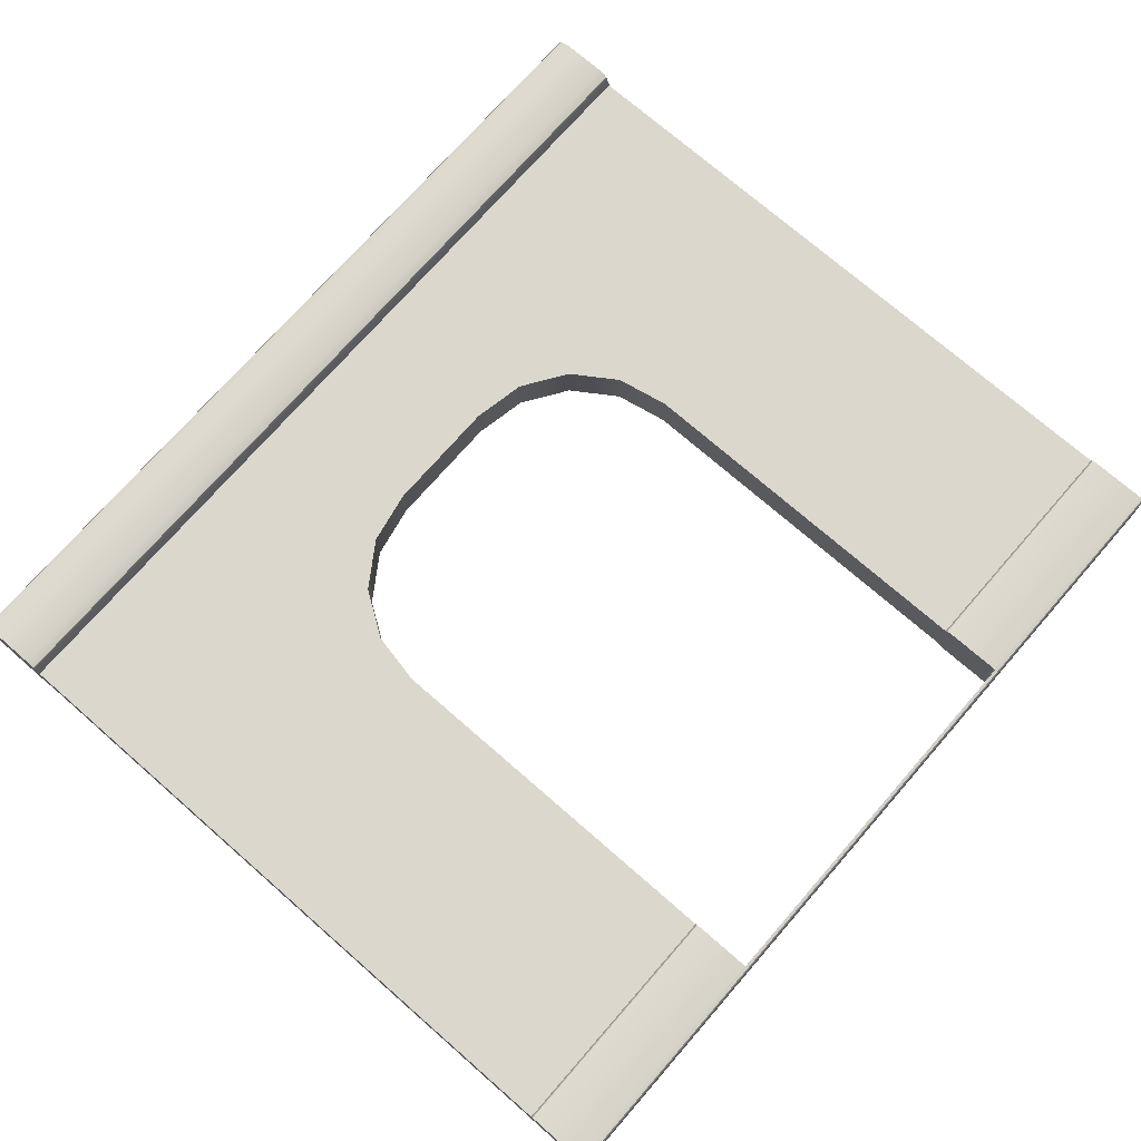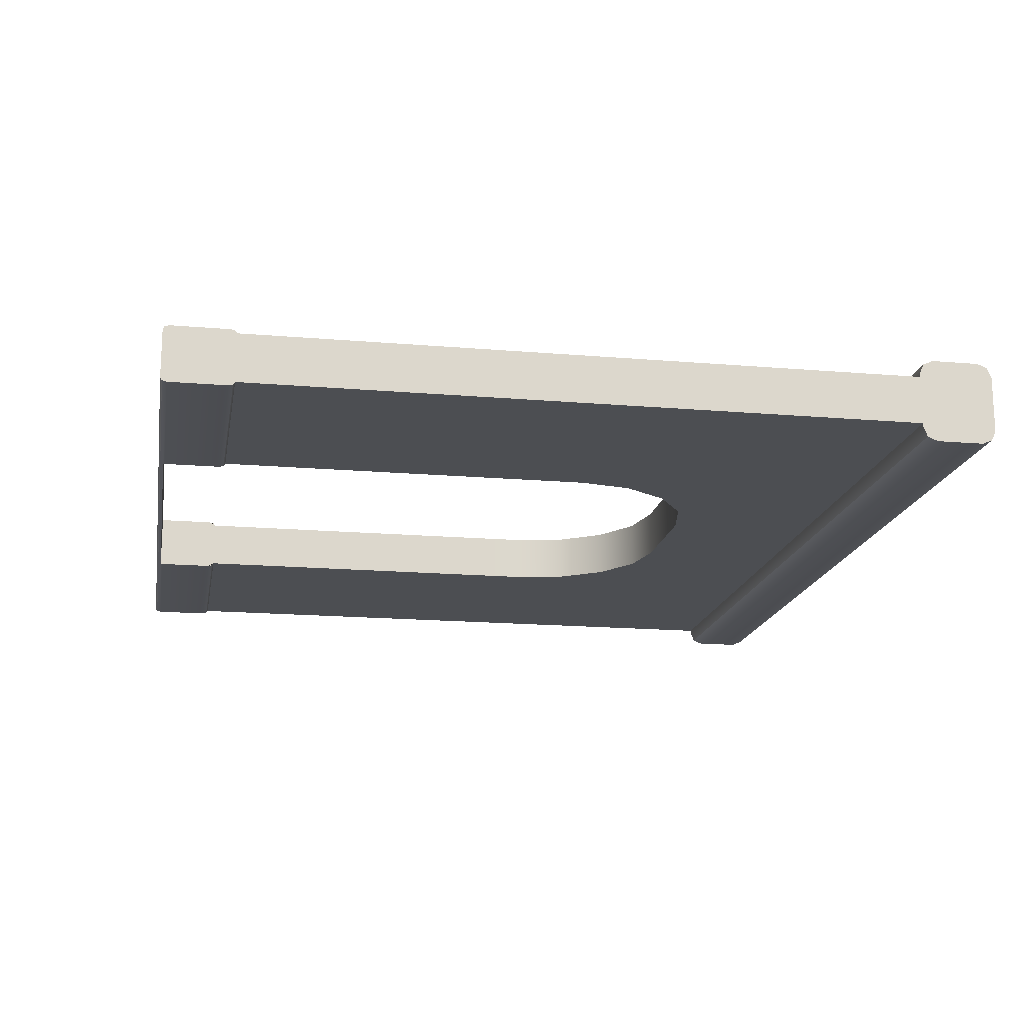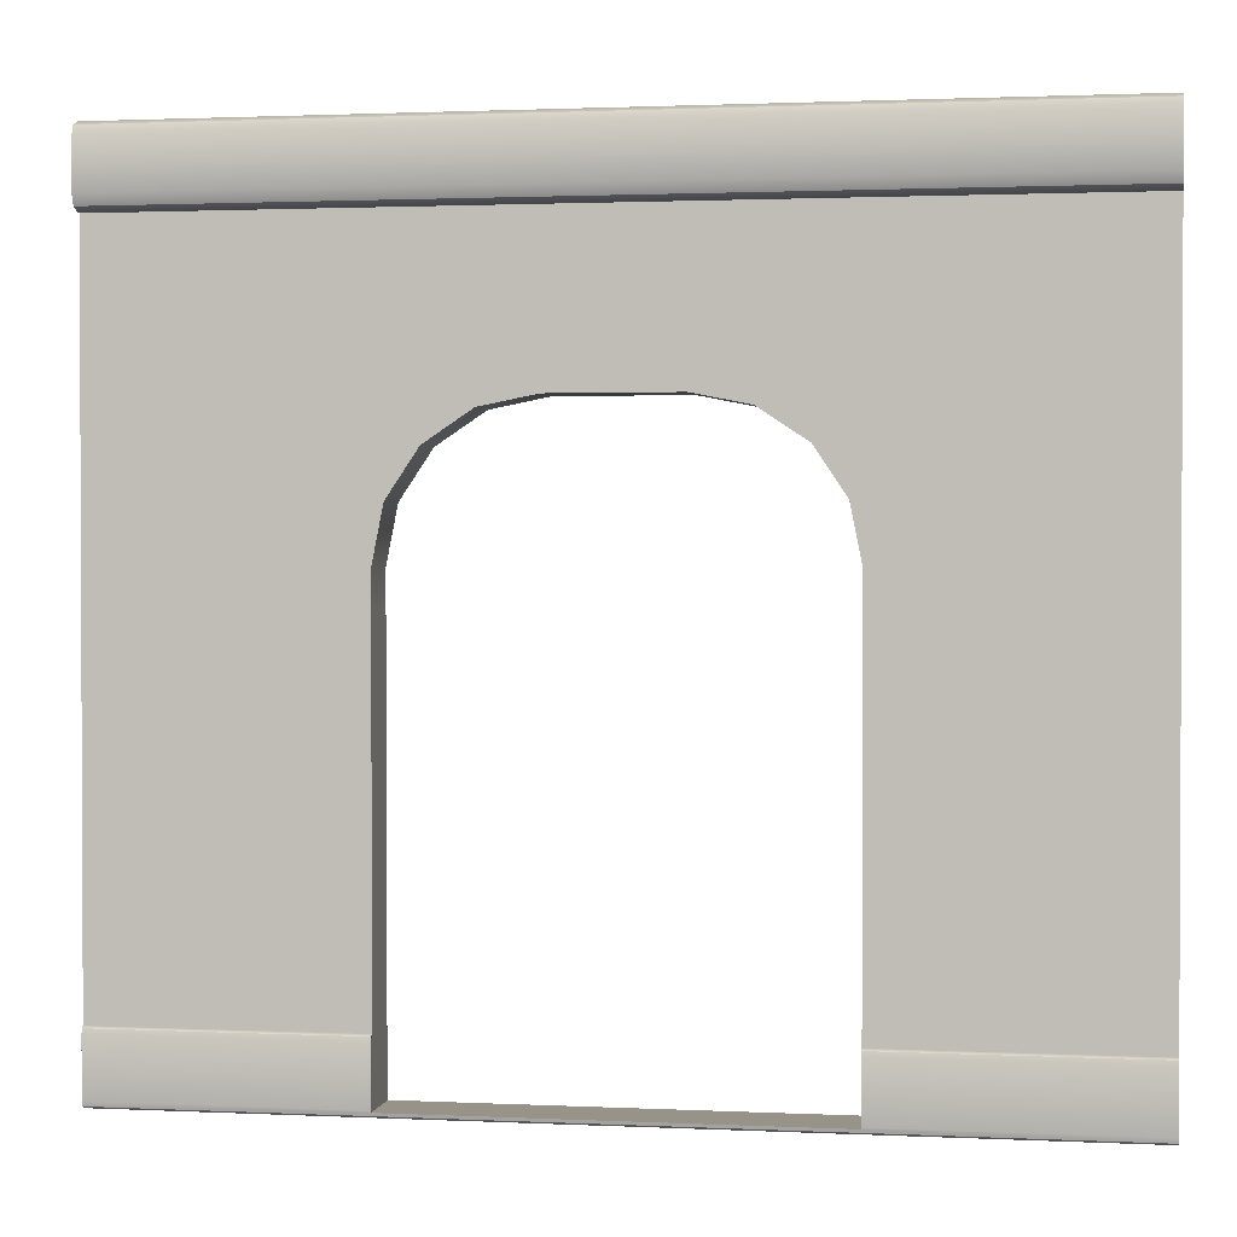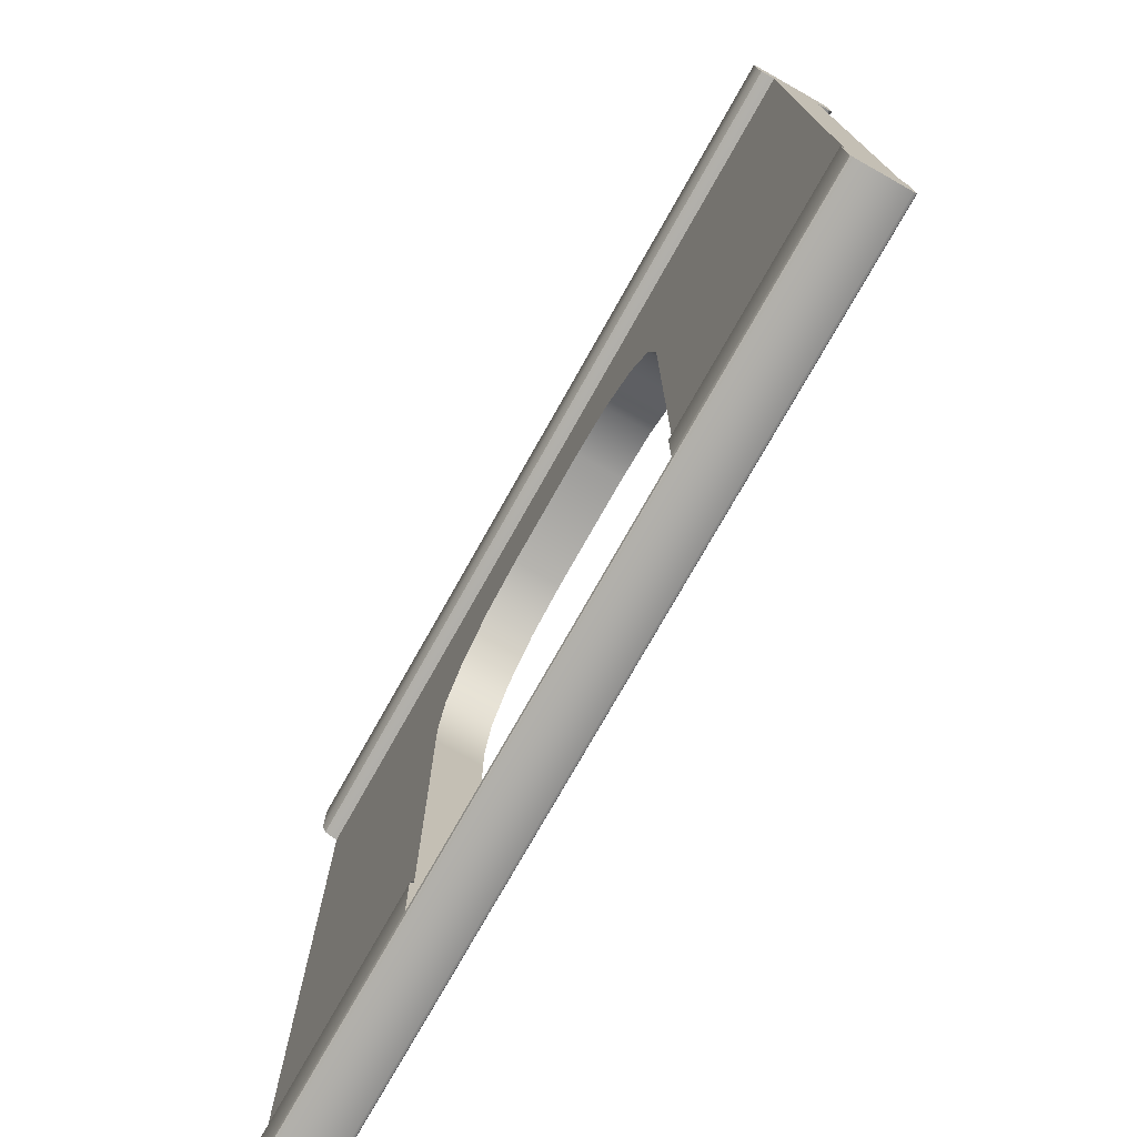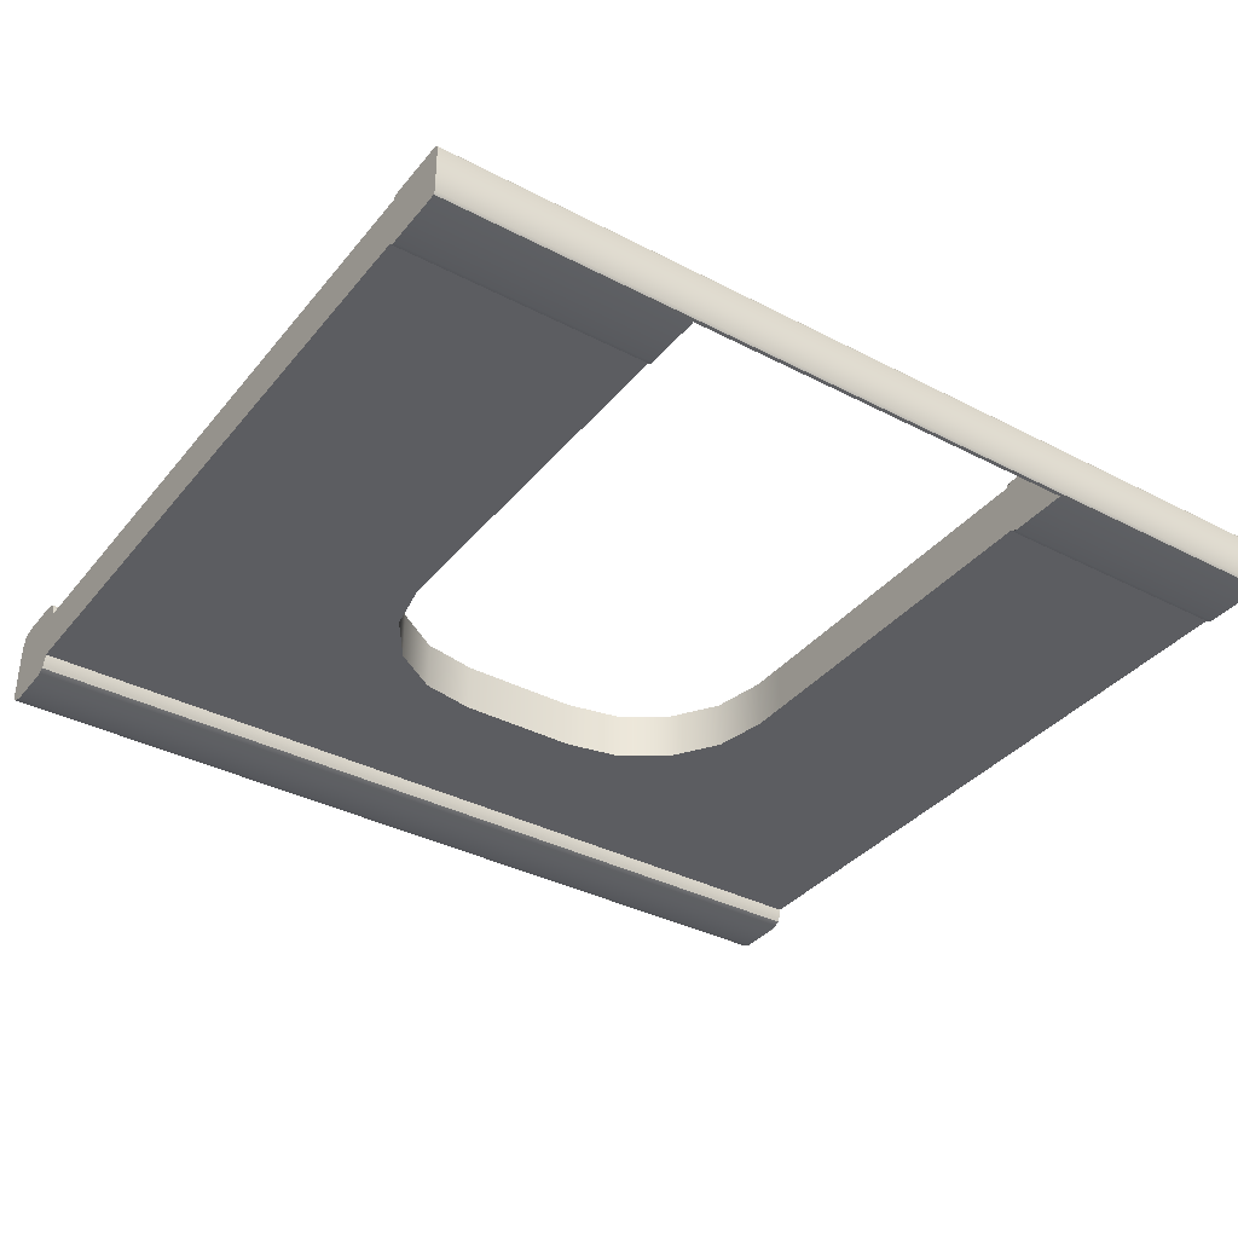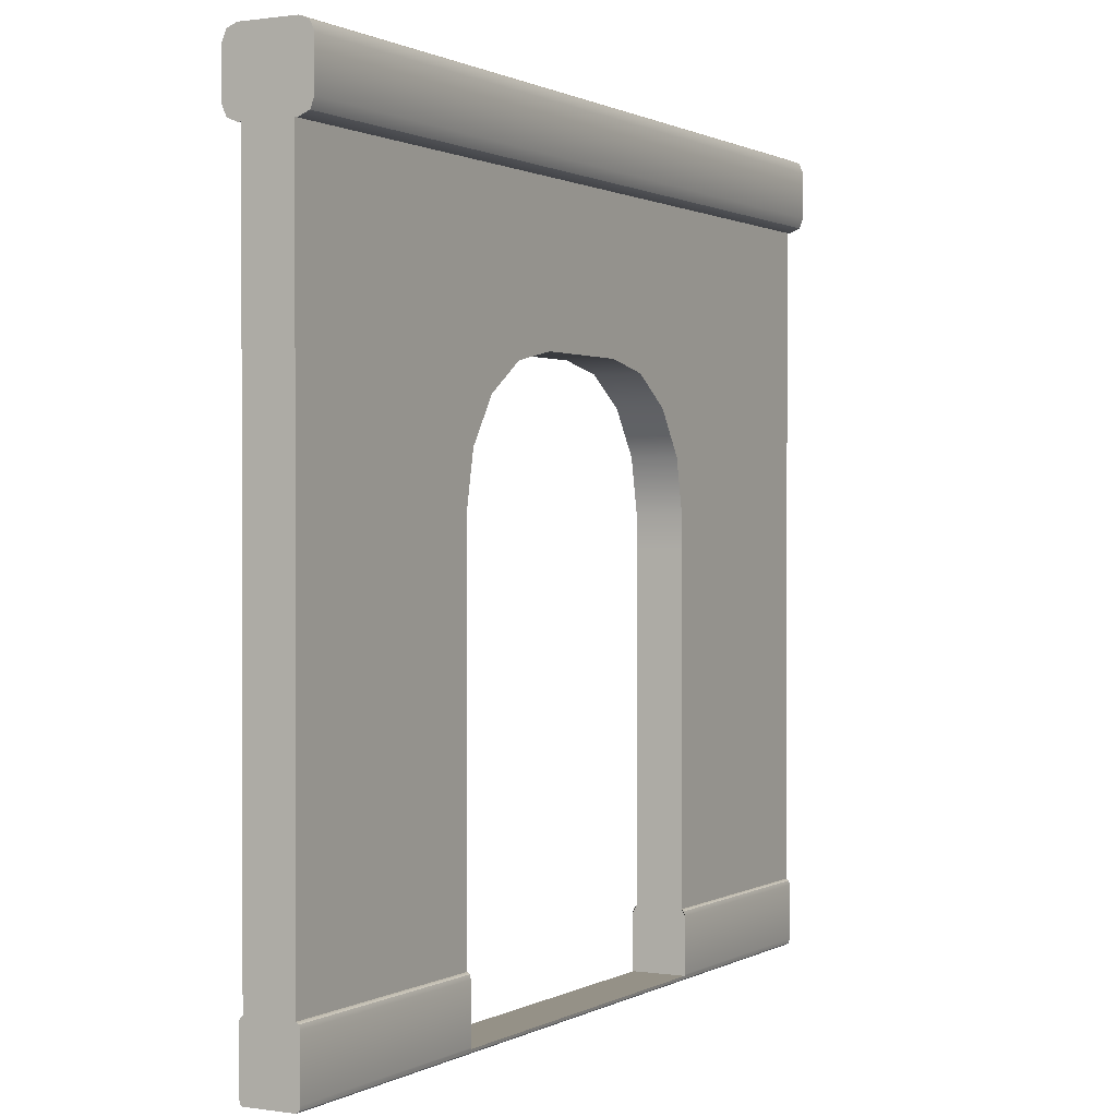
<metadata>
{"format":"obj","ext":"obj","renderer":"f3d","projection":"perspective","resolution":1024,"background":"white","views":[{"elev":73.4,"azim":-48.9,"up":"+Z"},{"elev":-16.8,"azim":80.1,"up":"+Z"},{"elev":1.4,"azim":9.7,"up":"+Y"},{"elev":-75.4,"azim":60.6,"up":"+Y"},{"elev":-36.3,"azim":-34.1,"up":"+Z"},{"elev":0.8,"azim":119.0,"up":"+Y"}]}
</metadata>
<code>
o modular_doorway_Cube.003
v 0.5866 6.051 0.2527
v 1.145 5.94 0.2527
v 4.614 7.664 0.2527
v -4.682 7.664 0.2527
v -4.682 0.6213 -0.2527
v -4.682 0.6213 0.2527
v 4.614 7.664 -0.2527
v 1.145 5.94 -0.2527
v 0.5866 6.051 -0.2527
v 4.614 7.664 -0.2527
v 4.614 0.6213 0.2527
v 4.614 0.6213 -0.2527
v -4.682 0.6213 -0.2527
v -4.682 0.6213 0.2527
v -2.113 0.6213 0.2527
v -4.682 7.664 0.2527
v 4.614 7.664 -0.2527
v -4.682 7.664 -0.2527
v 4.614 7.628 -0.2905
v 4.614 8.262 -0.4378
v 4.614 8.409 -0.2905
v 4.614 7.628 -0.2905
v -4.682 7.628 -0.2905
v -4.682 7.628 0.2906
v -4.682 8.409 0.2906
v 4.614 8.409 -0.2905
v -4.682 8.409 -0.2905
v -4.682 7.628 0.2906
v -4.682 8.262 0.4378
v -4.682 8.409 0.2906
v 4.614 7.776 -0.4378
v -4.682 8.262 -0.4378
v 4.614 8.262 -0.4378
v 4.614 8.366 0.3947
v -4.682 8.262 0.4378
v 4.614 8.262 0.4378
v 4.614 8.409 0.2906
v -4.682 8.366 0.3947
v 4.614 8.366 0.3947
v -4.682 8.366 -0.3946
v 4.614 7.672 0.3947
v 4.614 7.628 0.2906
v 4.614 7.776 0.4378
v -4.682 7.672 0.3947
v 4.614 7.672 0.3947
v -4.682 7.672 -0.3946
v -4.682 7.776 -0.4378
v 4.614 7.672 -0.3946
v -4.682 7.672 -0.3946
v -4.682 7.776 0.4378
v -4.682 8.366 -0.3946
v 4.614 8.366 -0.3946
v 4.614 -0.01425 0.2915
v 4.614 -0.07901 -0.254
v 4.614 -0.01425 -0.2915
v -4.682 0.6359 0.254
v -2.113 0.6359 -0.254
v -4.682 0.6359 -0.254
v 4.614 -0.07901 -0.254
v -4.682 -0.07901 0.254
v -4.682 -0.07901 -0.254
v -4.682 -0.01425 -0.2915
v -4.682 -0.07901 0.254
v -4.682 -0.01425 0.2915
v 2.045 -0.01425 -0.2915
v 4.614 0.5711 -0.2915
v 4.614 -0.01425 -0.2915
v -4.682 -0.01425 0.2915
v -4.682 -0.06005 0.2805
v -2.113 -0.02931 0.2879
v -4.682 -0.06005 0.2805
v 4.614 -0.07901 0.254
v 4.614 -0.06005 0.2805
v 4.614 -0.06005 -0.2805
v 2.045 -0.02931 -0.2879
v 4.614 -0.06005 -0.2805
v -4.682 -0.06005 -0.2805
v 2.045 0.6359 0.254
v 4.614 0.6169 0.2805
v 4.614 0.6359 0.254
v 2.045 0.6169 0.2805
v 4.614 0.5711 0.2915
v 4.614 0.6169 0.2805
v -4.682 0.6169 -0.2805
v -2.113 0.6169 -0.2805
v -4.682 0.5711 -0.2915
v -4.682 0.6169 -0.2805
v -2.113 -0.01425 0.2915
v -4.682 0.5711 0.2915
v -2.113 1.429 0.2527
v -2.113 1.429 -0.2527
v -2.113 1.071 -0.2527
v 2.045 0.5711 0.2915
v 2.045 0.5711 -0.2915
v 2.045 0.6359 0.254
v 2.045 1.071 -0.2527
v 2.045 1.071 0.2527
v 2.045 0.6213 0.2527
v -1.213 5.94 -0.2527
v -1.686 5.624 -0.2527
v -1.686 5.624 0.2527
v 1.145 5.94 -0.2527
v 0.5866 6.051 -0.2527
v 0.5866 6.051 0.2527
v 2.045 4.237 0.2527
v 2.045 4.237 -0.2527
v 2.045 4.593 -0.2527
v -0.03409 6.051 0.2527
v -0.03409 6.051 -0.2527
v -0.6548 6.051 -0.2527
v 1.934 5.151 0.2527
v 1.934 5.151 -0.2527
v 1.617 5.624 -0.2527
v 2.045 3.899 0.2527
v 2.045 3.899 -0.2527
v -2.113 0.6169 0.2805
v -2.113 0.6359 0.254
v -2.002 5.151 0.2527
v -2.002 5.151 -0.2527
v -2.113 4.593 -0.2527
v 2.045 1.429 0.2527
v 2.045 1.429 -0.2527
v 2.045 2.906 -0.2527
v -4.682 0.6169 0.2805
v -2.113 0.5711 0.2915
v -2.113 0.6169 0.2805
v 4.614 0.6169 -0.2805
v 2.045 0.5711 -0.2915
v 2.045 0.6169 -0.2805
v -2.113 3.899 0.2527
v -2.113 3.899 -0.2527
v -2.113 4.237 0.2527
v -2.113 4.237 -0.2527
v 4.614 0.6359 -0.254
v 2.045 0.6169 -0.2805
v 2.045 0.6359 -0.254
v 4.614 -0.01425 0.2915
v 2.045 0.5711 0.2915
v 2.045 -0.01425 0.2915
v 1.617 5.624 0.2527
v -4.682 -0.01425 -0.2915
v -2.113 0.5711 -0.2915
v -2.113 -0.01425 -0.2915
v -1.213 5.94 0.2527
v 2.045 4.593 0.2527
v -2.113 4.593 0.2527
v -0.03409 -0.02931 0.2879
v -0.03409 -0.02931 -0.2879
v 2.045 -0.02931 -0.2879
v 2.045 0.6213 -0.2527
v 2.045 0.6213 0.2527
v 4.614 0.6213 0.2527
v 2.045 2.906 0.2527
v -2.113 1.071 0.2527
v -2.113 0.6213 -0.2527
v -2.113 0.5711 -0.2915
v -2.113 0.5711 0.2915
v -2.113 0.6359 -0.254
v -2.113 -0.02931 0.2879
v -2.113 -0.02931 -0.2879
v 2.045 0.6213 0.2527
v 4.614 0.6213 0.2527
v 2.045 1.071 0.2527
v 2.045 4.237 0.2527
v 2.045 1.429 0.2527
v -4.682 7.664 0.2527
v -4.682 0.6213 0.2527
v -2.113 4.237 0.2527
v -2.113 0.6213 0.2527
v -2.113 1.071 0.2527
v -2.113 1.429 0.2527
v -2.113 3.899 0.2527
v 2.045 2.906 0.2527
v 2.045 3.899 0.2527
v -2.113 4.593 0.2527
v 2.045 4.593 0.2527
v -2.002 5.151 0.2527
v 1.934 5.151 0.2527
v -1.686 5.624 0.2527
v -1.213 5.94 0.2527
v 1.617 5.624 0.2527
v -0.03409 6.051 0.2527
v -0.6548 6.051 0.2527
v -4.682 7.664 -0.2527
v -2.113 0.6213 -0.2527
v -4.682 0.6213 -0.2527
v -2.113 1.071 -0.2527
v -4.682 7.664 -0.2527
v -2.113 4.237 -0.2527
v -2.113 1.429 -0.2527
v 4.614 0.6213 -0.2527
v 2.045 4.237 -0.2527
v 2.045 0.6213 -0.2527
v 2.045 1.071 -0.2527
v 2.045 1.429 -0.2527
v 2.045 2.906 -0.2527
v 2.045 3.899 -0.2527
v -2.113 3.899 -0.2527
v 2.045 4.593 -0.2527
v -2.113 4.593 -0.2527
v 1.934 5.151 -0.2527
v -2.002 5.151 -0.2527
v -1.686 5.624 -0.2527
v 1.617 5.624 -0.2527
v -1.213 5.94 -0.2527
v -0.03409 6.051 -0.2527
v -0.6548 6.051 -0.2527
v 4.614 7.664 0.2527
v -2.113 0.6213 -0.2527
v 4.614 7.664 0.2527
v 4.614 8.366 0.3947
v 4.614 8.262 0.4378
v 4.614 8.409 0.2906
v 4.614 7.776 0.4378
v 4.614 7.672 0.3947
v 4.614 7.628 0.2906
v 4.614 7.672 -0.3946
v 4.614 7.776 -0.4378
v 4.614 8.366 -0.3946
v -4.682 8.366 -0.3946
v -4.682 8.262 -0.4378
v -4.682 8.409 -0.2905
v -4.682 7.776 -0.4378
v -4.682 7.672 -0.3946
v -4.682 7.628 -0.2905
v -4.682 7.672 0.3947
v -4.682 7.776 0.4378
v -4.682 8.366 0.3947
v -4.682 8.366 0.3947
v 4.614 8.366 -0.3946
v -4.682 7.672 0.3947
v 4.614 7.672 -0.3946
v 4.614 0.5711 0.2915
v 4.614 -0.06005 0.2805
v 4.614 -0.07901 0.254
v 4.614 -0.06005 -0.2805
v 4.614 0.5711 -0.2915
v 4.614 0.6169 -0.2805
v 4.614 0.6359 -0.254
v 4.614 0.6359 0.254
v 4.614 0.6169 0.2805
v -4.682 0.5711 -0.2915
v -4.682 -0.06005 -0.2805
v -4.682 -0.07901 -0.254
v -4.682 -0.06005 0.2805
v -4.682 0.5711 0.2915
v -4.682 0.6169 0.2805
v -4.682 0.6359 0.254
v -4.682 0.6359 -0.254
v -4.682 0.6169 -0.2805
v 4.614 -0.06005 0.2805
v 2.045 -0.02931 0.2879
v -0.03409 -0.02931 0.2879
v -4.682 -0.06005 -0.2805
v -2.113 -0.02931 -0.2879
v -0.03409 -0.02931 -0.2879
v 2.045 0.6169 0.2805
v -2.113 0.6169 -0.2805
v 2.045 -0.01425 -0.2915
v 2.045 -0.02931 0.2879
v 2.045 -0.02931 -0.2879
v 2.045 -0.01425 0.2915
v 2.045 0.6169 0.2805
v 2.045 0.6359 -0.254
v 2.045 0.6169 -0.2805
v 2.045 0.6213 -0.2527
v 1.145 5.94 0.2527
v -0.6548 6.051 0.2527
v -4.682 0.6169 0.2805
v 4.614 0.6169 -0.2805
v 2.045 -0.02931 0.2879
v 4.614 0.6213 -0.2527
v -2.113 0.6213 0.2527
v -2.113 -0.01425 0.2915
v -2.113 -0.02931 -0.2879
v -2.113 -0.02931 0.2879
v -2.113 -0.01425 -0.2915
v -2.113 0.6169 -0.2805
v -2.113 0.6359 0.254
v -2.113 0.6169 0.2805
f 1 2 3
f 4 5 6
f 7 8 9
f 10 11 12
f 13 14 15
f 16 17 18
f 19 20 21
f 22 24 23
f 25 26 27
f 28 29 30
f 31 32 33
f 34 35 36
f 37 38 39
f 40 33 32
f 41 24 42
f 43 44 45
f 46 22 23
f 47 48 49
f 50 36 35
f 51 26 52
f 53 54 55
f 56 57 58
f 59 60 61
f 62 63 64
f 65 66 67
f 68 69 70
f 71 72 73
f 67 74 75
f 76 61 77
f 78 79 80
f 81 82 83
f 57 84 58
f 85 86 87
f 88 89 68
f 90 92 91
f 93 95 94
f 96 98 97
f 99 101 100
f 102 104 103
f 105 107 106
f 108 110 109
f 103 108 109
f 111 113 112
f 114 106 115
f 56 116 117
f 118 120 119
f 121 123 122
f 124 125 126
f 127 128 129
f 130 91 131
f 132 131 133
f 134 135 136
f 137 138 139
f 140 102 113
f 101 119 100
f 141 142 143
f 110 144 99
f 97 122 96
f 145 112 107
f 146 133 120
f 147 149 148
f 150 151 152
f 153 115 123
f 154 155 92
f 156 158 157
f 80 136 78
f 159 148 160
f 161 162 163
f 162 3 164
f 163 162 165
f 166 167 168
f 167 169 170
f 170 171 167
f 171 172 167
f 167 172 168
f 165 162 173
f 174 173 162
f 174 162 164
f 168 175 166
f 176 164 3
f 166 175 177
f 178 176 3
f 166 177 179
f 166 179 180
f 181 178 3
f 2 181 3
f 3 166 182
f 166 180 183
f 183 182 166
f 182 1 3
f 4 184 5
f 185 186 187
f 186 188 189
f 187 186 190
f 7 191 192
f 191 193 194
f 194 195 191
f 195 196 191
f 191 196 197
f 190 186 198
f 189 198 186
f 197 192 191
f 192 199 7
f 200 189 188
f 7 199 201
f 202 200 188
f 203 202 188
f 7 201 204
f 7 204 8
f 205 203 188
f 9 206 7
f 206 207 188
f 207 205 188
f 188 7 206
f 10 208 11
f 13 15 209
f 16 210 17
f 211 212 213
f 212 214 213
f 214 215 216
f 216 19 21
f 19 217 218
f 20 19 218
f 20 219 21
f 21 213 216
f 216 213 214
f 22 42 24
f 25 37 26
f 220 221 222
f 221 223 222
f 223 224 225
f 225 28 30
f 28 226 227
f 29 28 227
f 29 228 30
f 30 222 225
f 225 222 223
f 31 47 32
f 34 229 35
f 37 25 38
f 40 230 33
f 41 231 24
f 43 50 44
f 46 232 22
f 47 31 48
f 50 43 36
f 51 27 26
f 233 53 55
f 53 234 235
f 54 53 235
f 54 236 55
f 55 237 233
f 237 238 239
f 233 237 240
f 239 240 237
f 240 241 233
f 56 117 57
f 59 72 60
f 242 62 64
f 62 243 244
f 63 62 244
f 63 245 64
f 64 246 242
f 246 247 248
f 242 246 249
f 248 249 246
f 249 250 242
f 65 128 66
f 251 137 252
f 137 139 252
f 252 253 251
f 253 70 69
f 251 253 69
f 88 68 70
f 71 60 72
f 254 141 255
f 141 143 255
f 255 256 254
f 256 75 74
f 254 256 74
f 65 67 75
f 76 59 61
f 78 257 79
f 81 138 82
f 57 258 84
f 85 142 86
f 88 125 89
f 90 154 92
f 259 260 261
f 260 259 262
f 262 93 259
f 93 95 263
f 95 264 94
f 264 94 265
f 94 259 93
f 96 266 98
f 99 144 101
f 102 267 104
f 105 145 107
f 108 268 110
f 103 104 108
f 111 140 113
f 114 105 106
f 56 269 116
f 118 146 120
f 121 153 123
f 124 89 125
f 127 66 128
f 130 90 91
f 132 130 131
f 134 270 135
f 137 82 138
f 140 267 102
f 101 118 119
f 141 86 142
f 110 268 144
f 97 121 122
f 145 111 112
f 146 132 133
f 147 271 149
f 150 152 272
f 153 114 115
f 154 273 155
f 274 276 275
f 275 277 274
f 277 156 274
f 156 158 278
f 158 279 157
f 279 157 280
f 157 274 156
f 80 134 136
f 159 147 148

</code>
